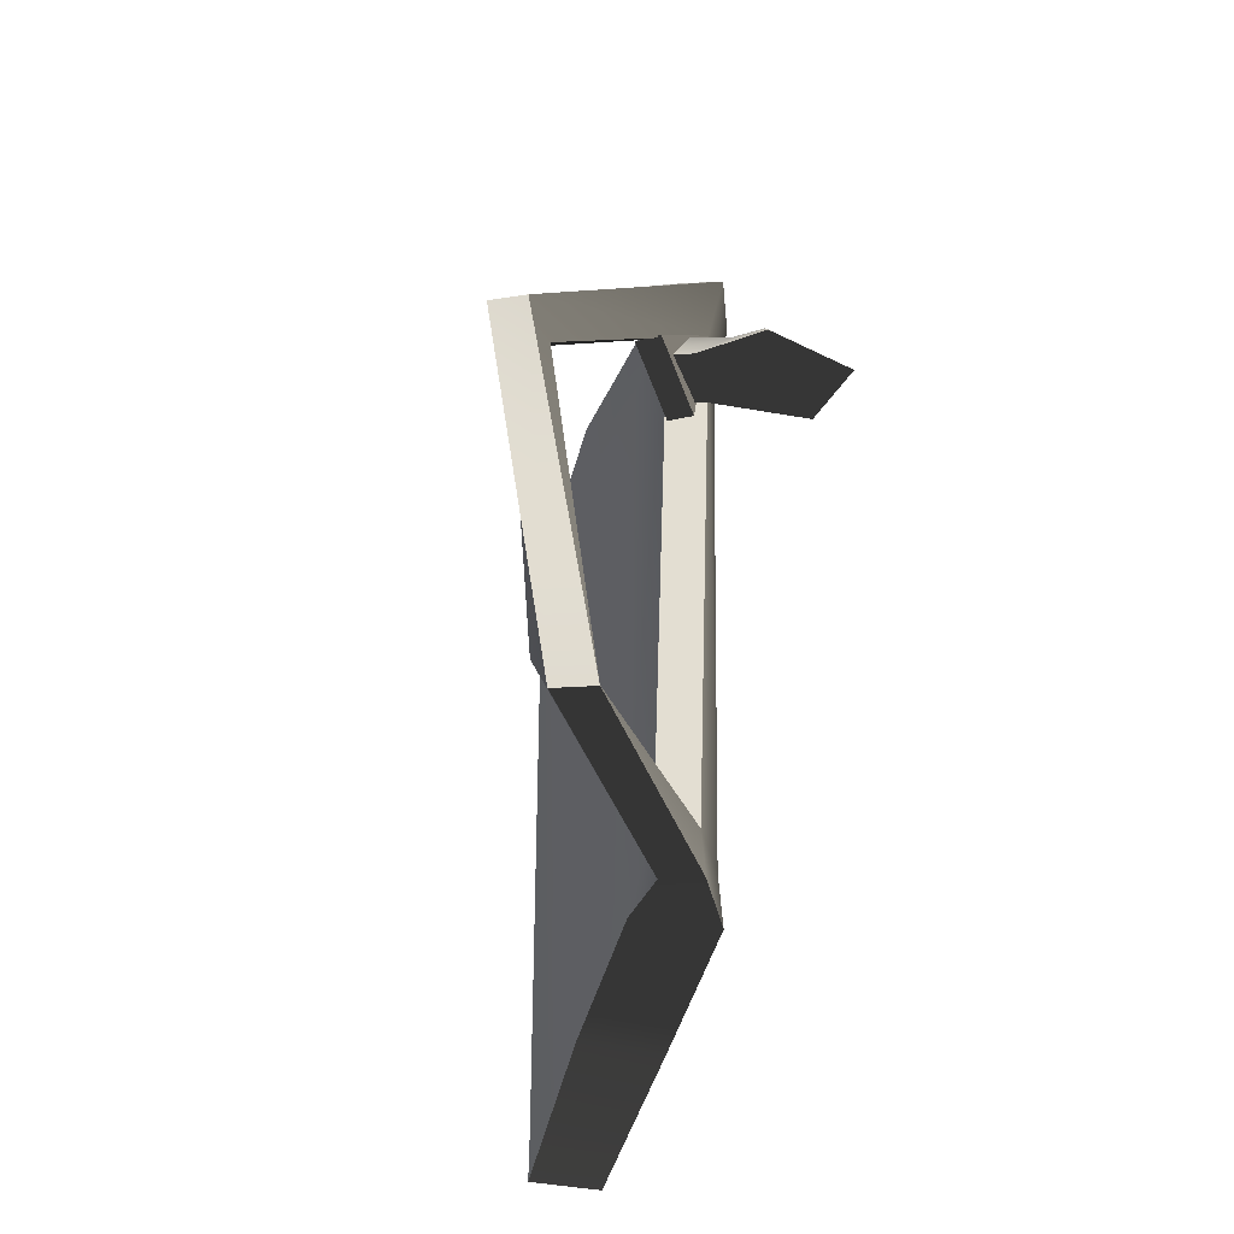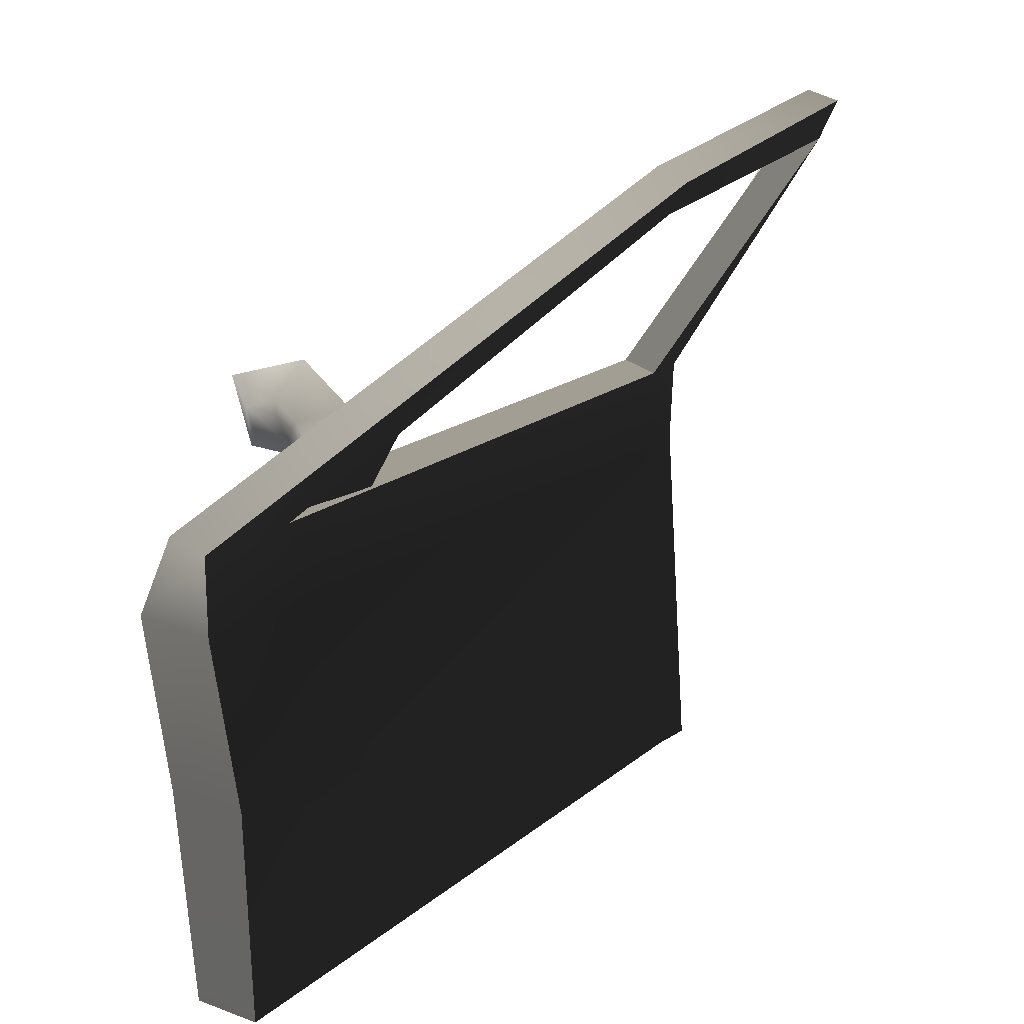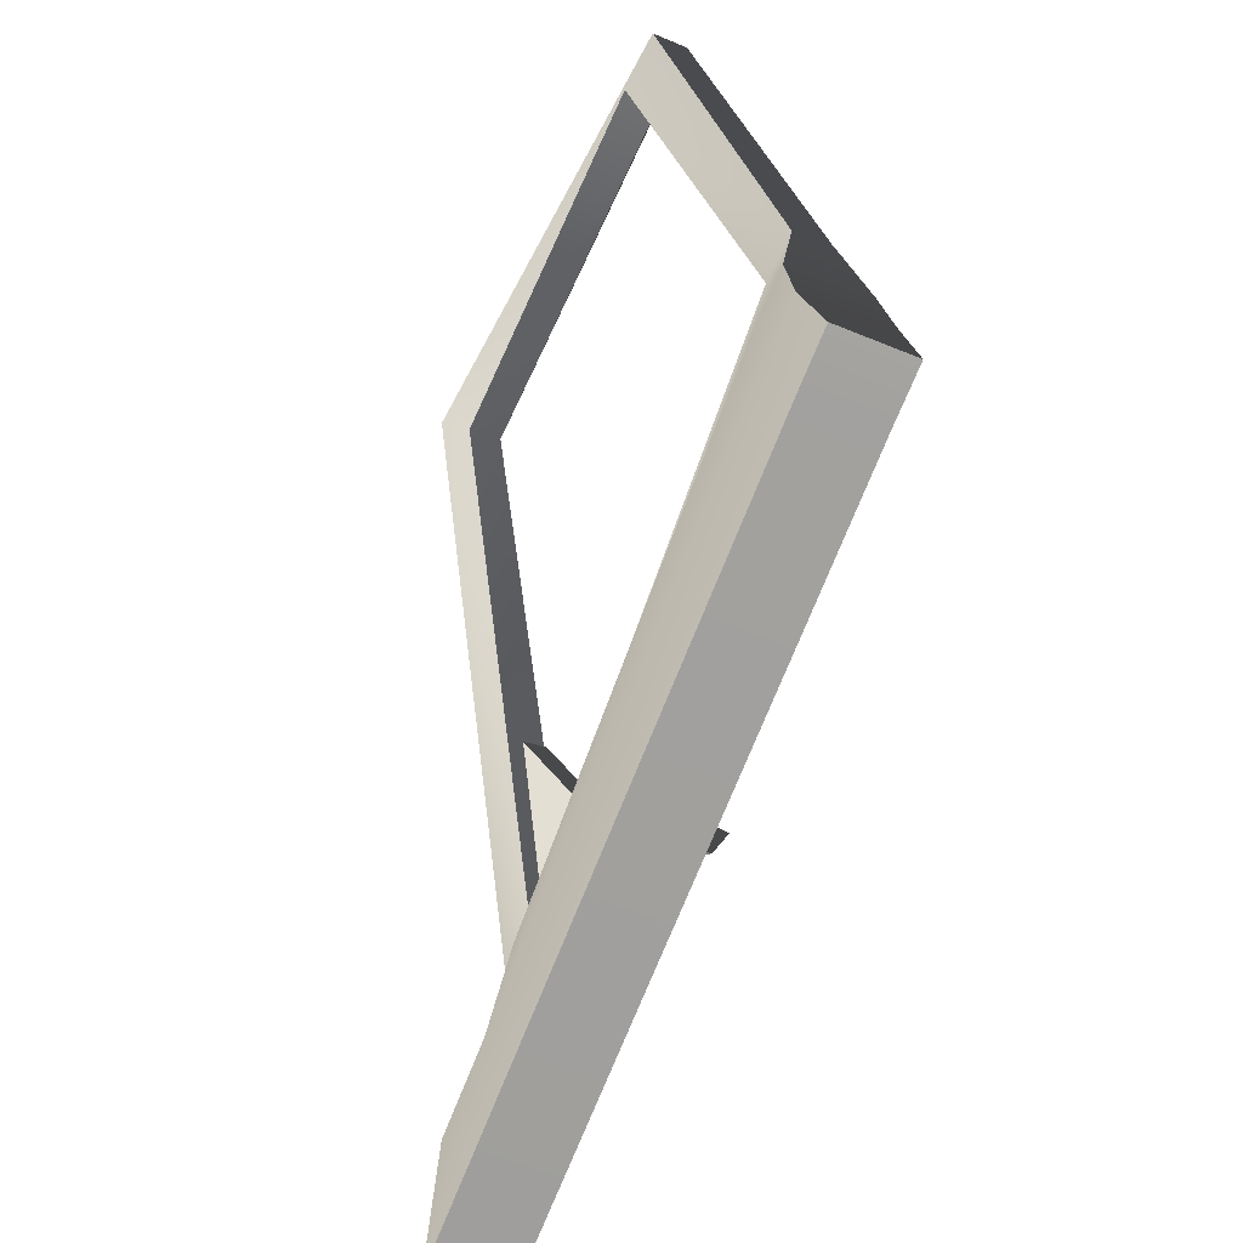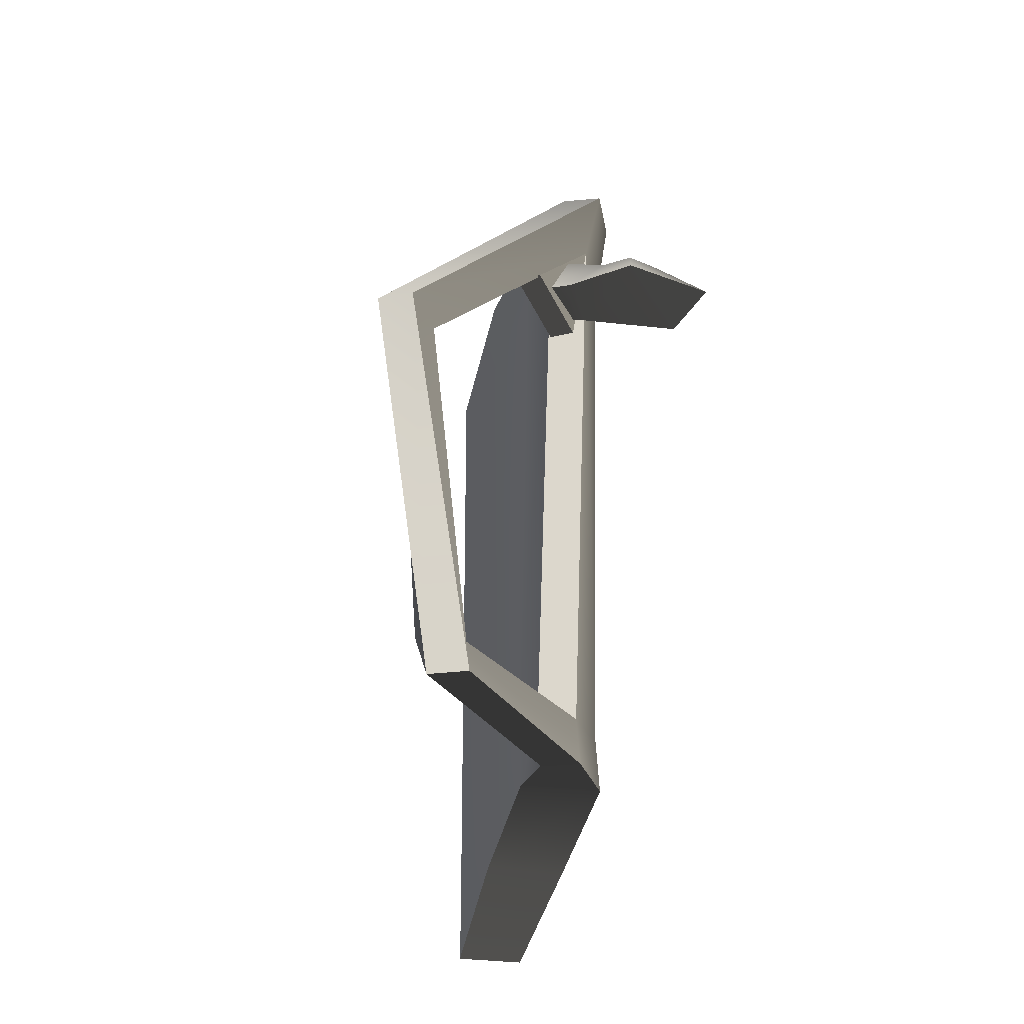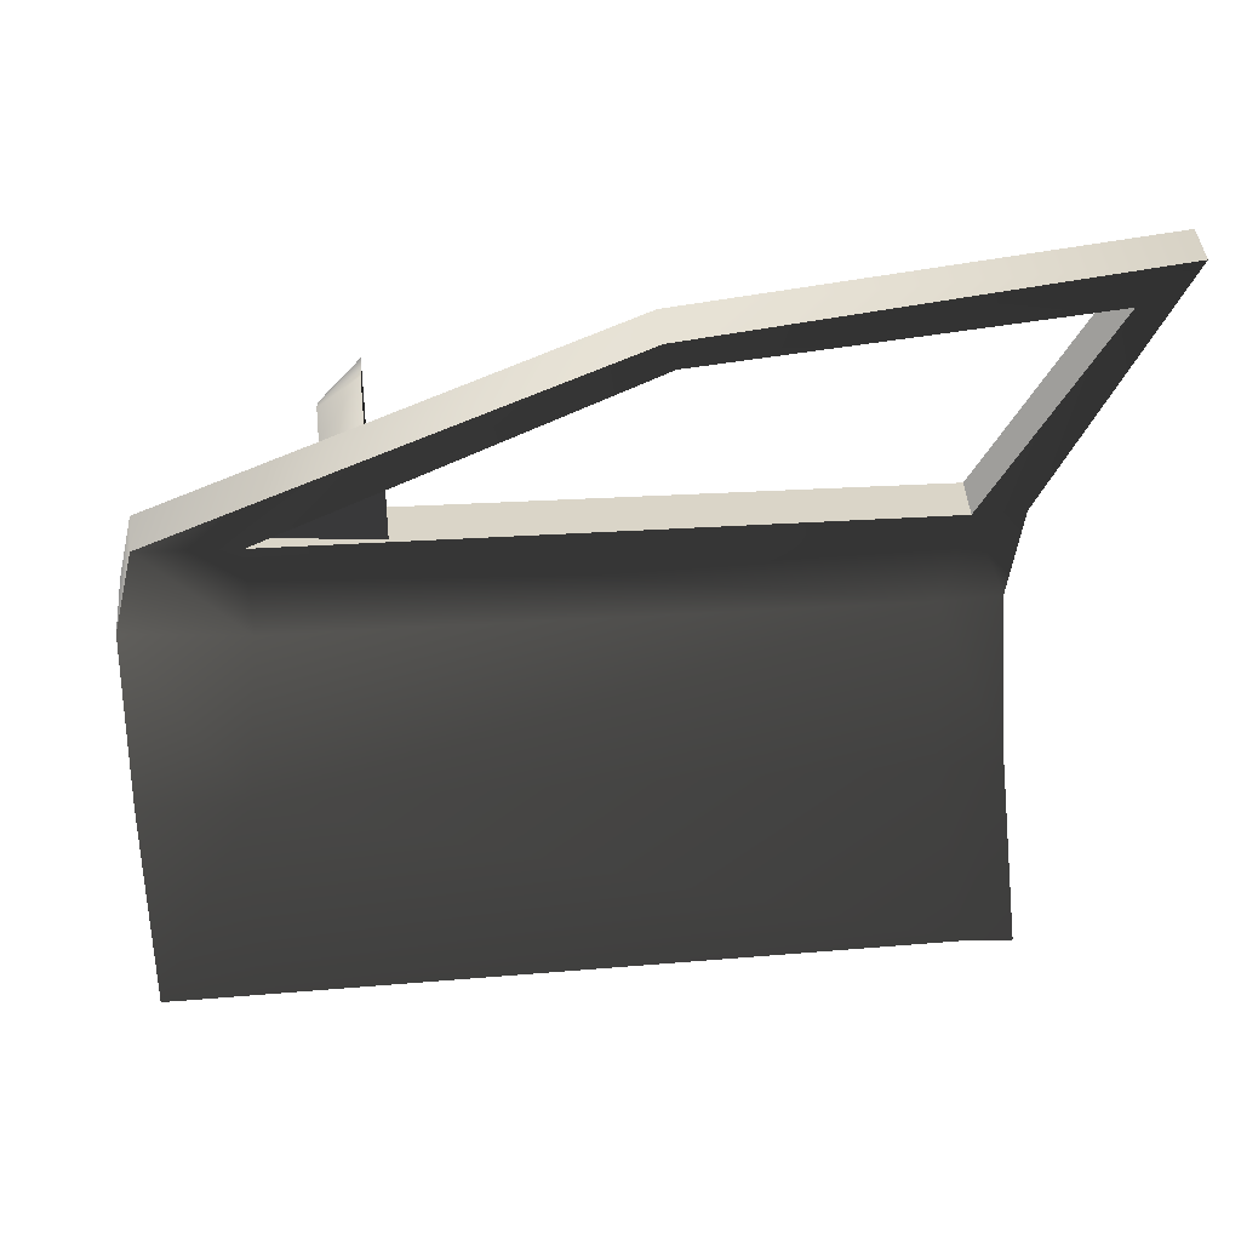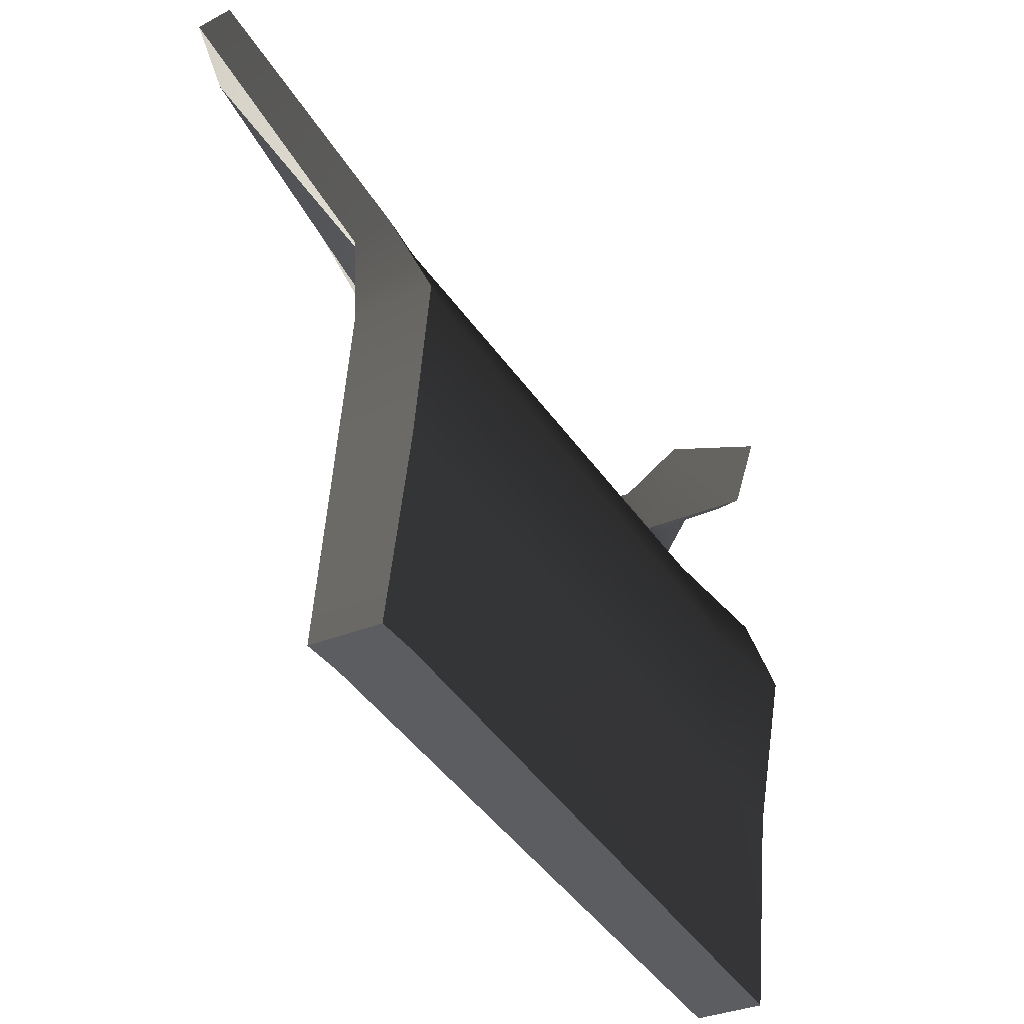
<metadata>
{"format":"obj","ext":"obj","renderer":"f3d","projection":"perspective","resolution":1024,"background":"white","views":[{"elev":-41.9,"azim":166.9,"up":"+Z"},{"elev":18.6,"azim":34.4,"up":"+Y"},{"elev":-71.5,"azim":158.4,"up":"+Y"},{"elev":-33.5,"azim":170.3,"up":"+Z"},{"elev":32.8,"azim":84.2,"up":"+Y"},{"elev":-36.8,"azim":-152.6,"up":"+Y"}]}
</metadata>
<code>
v -0.0225 0.0007392 -0.1835
v 0.01619 0.1182 -0.178
v -0.01156 0.1063 -0.04465
v -0.04623 3.926e-06 -0.02155
v -0.003268 -0.2362 -0.1646
v -0.008241 -0.2358 -0.02362
v 0.3382 0.5204 -0.6285
v 0.3028 0.4721 -0.6463
v 0.2601 0.5463 -1.204
v 0.2696 0.4989 -1.129
v -0.004109 0.007034 -0.9971
v 0.0486 0.1287 -1.03
v 0.04426 0.1295 -1.099
v 0.2696 0.4989 -1.129
v -0.008433 0.009944 -1.079
v 0.01462 -0.5361 -0.0284
v 0.01461 -0.5344 -0.1511
v 0.01387 -0.5219 -1.058
v 0.000524 -0.2393 -1.011
v -0.0002569 -0.2401 -1.098
v 0.01382 -0.5259 -1.127
v 0.04469 0.09065 -0.0459
v 0.07063 0.1022 -0.1795
v 0.08891 -0.006531 -0.1837
v 0.06733 -0.00726 -0.02156
v 0.1082 -0.2355 -0.1646
v 0.1078 -0.2351 -0.02359
v 0.3819 0.5031 -0.6304
v 0.3465 0.4548 -0.6483
v 0.3088 0.5337 -1.206
v 0.3179 0.4871 -1.132
v 0.09643 0.1143 -1.099
v 0.1004 0.1148 -1.03
v 0.1073 0.0006215 -0.995
v 0.1047 0.002845 -1.076
v 0.1124 -0.5361 -0.02839
v 0.1124 -0.5344 -0.1511
v 0.1117 -0.5219 -1.058
v 0.1121 -0.2387 -1.007
v 0.1117 -0.2394 -1.093
v 0.1116 -0.5259 -1.127
v -0.04623 3.926e-06 -0.02155
v -0.01156 0.1063 -0.04465
v 0.04469 0.09065 -0.0459
v 0.06733 -0.00726 -0.02156
v -0.008241 -0.2358 -0.02362
v 0.1078 -0.2351 -0.02359
v 0.3819 0.5031 -0.6304
v 0.3382 0.5204 -0.6285
v 0.01462 -0.5361 -0.0284
v 0.1124 -0.5361 -0.02839
v 0.3028 0.4721 -0.6463
v 0.01619 0.1182 -0.178
v 0.07063 0.1022 -0.1795
v 0.3028 0.4721 -0.6463
v 0.3465 0.4548 -0.6483
v 0.2696 0.4989 -1.129
v 0.3465 0.4548 -0.6483
v 0.3179 0.4871 -1.132
v 0.0486 0.1287 -1.03
v 0.2696 0.4989 -1.129
v 0.3179 0.4871 -1.132
v 0.0486 0.1287 -1.03
v 0.3179 0.4871 -1.132
v 0.1004 0.1148 -1.03
v 0.2601 0.5463 -1.204
v 0.04426 0.1295 -1.099
v 0.09643 0.1143 -1.099
v 0.3088 0.5337 -1.206
v 0.1047 0.002845 -1.076
v -0.008433 0.009944 -1.079
v 0.1117 -0.2394 -1.093
v -0.0002569 -0.2401 -1.098
v 0.1116 -0.5259 -1.127
v 0.01382 -0.5259 -1.127
v 0.3382 0.5204 -0.6285
v 0.2601 0.5463 -1.204
v 0.3088 0.5337 -1.206
v 0.3819 0.5031 -0.6304
v 0.01619 0.1182 -0.178
v 0.0486 0.1287 -1.03
v 0.1004 0.1148 -1.03
v 0.07063 0.1022 -0.1795
v 0.01387 -0.5219 -1.058
v 0.01461 -0.5344 -0.1511
v 0.1124 -0.5344 -0.1511
v 0.1117 -0.5219 -1.058
v 0.1124 -0.5361 -0.02839
v 0.01462 -0.5361 -0.0284
v 0.01382 -0.5259 -1.127
v 0.1116 -0.5259 -1.127
v -0.009969 0.1723 -0.2731
v -0.02948 0.2288 -0.2718
v 0.007783 0.2048 -0.2724
v -0.01882 0.2726 -0.3251
v 0.06256 0.2124 -0.3263
v -0.1469 0.2312 -0.326
v -0.07634 0.2107 -0.2722
v -0.1183 0.1358 -0.3279
v -0.06397 0.1745 -0.2731
v 0.02372 0.1337 -0.3279
v 0.06405 0.1651 -0.2446
v 0.05064 0.1169 -0.245
v 0.09332 0.2081 -0.3323
v 0.04478 0.1264 -0.3241
v 0.02372 0.1337 -0.3279
v 0.06256 0.2124 -0.3263
v -0.01882 0.2726 -0.3251
v -0.1183 0.1358 -0.3279
v -0.1469 0.2312 -0.326
v 0.04478 0.1264 -0.3241
v 0.09332 0.2081 -0.3323
v 0.05063 0.1022 -0.1795
v 0.147 0.2319 -0.3458
v 0.07344 0.107 -0.3471
v 0.147 0.2319 -0.3458
v 0.1162 0.2492 -0.344
v 0.0409 0.1228 -0.3461
v 0.07344 0.107 -0.3471
v 0.1162 0.2492 -0.344
v 0.01619 0.1182 -0.178
v 0.0409 0.1228 -0.3461
g door_frontR_10887_18
f 1 3 2
f 1 4 3
f 5 4 1
f 5 6 4
f 7 2 3
f 7 8 2
f 8 7 9
f 8 9 10
f 2 11 1
f 5 1 11
f 2 12 11
f 10 13 12
f 14 9 13
f 12 15 11
f 12 13 15
f 5 16 6
f 5 17 16
f 5 18 17
f 5 19 18
f 5 11 19
f 18 19 20
f 20 11 15
f 20 19 11
f 18 20 21
f 22 24 23
f 22 25 24
f 25 26 24
f 25 27 26
f 23 28 22
f 23 29 28
f 30 28 29
f 30 29 31
f 32 30 31
f 32 31 33
f 34 23 24
f 34 33 23
f 34 24 26
f 35 33 34
f 35 32 33
f 36 26 27
f 36 37 26
f 38 26 37
f 38 39 26
f 34 26 39
f 40 39 38
f 34 40 35
f 34 39 40
f 40 38 41
f 42 44 43
f 42 45 44
f 46 45 42
f 46 47 45
f 43 44 48
f 43 48 49
f 50 47 46
f 50 51 47
f 52 54 53
f 55 56 54
f 57 58 55
f 57 59 58
f 60 62 61
f 63 65 64
f 66 68 67
f 66 69 68
f 67 68 70
f 67 70 71
f 71 70 72
f 71 72 73
f 73 72 74
f 73 74 75
f 76 78 77
f 76 79 78
f 80 82 81
f 80 83 82
f 84 86 85
f 84 87 86
f 85 86 88
f 85 88 89
f 90 87 84
f 90 91 87
f 92 94 93
f 94 95 93
f 94 96 95
f 93 95 97
f 93 97 98
f 92 93 98
f 98 97 99
f 98 99 100
f 92 98 100
f 100 101 92
f 100 99 101
f 92 102 94
f 92 103 102
f 101 103 92
f 94 104 96
f 94 102 104
f 101 105 103
f 106 108 107
f 108 106 109
f 108 109 110
f 107 111 106
f 107 112 111
f 113 115 114
f 116 118 117
f 116 119 118
f 120 122 121

</code>
